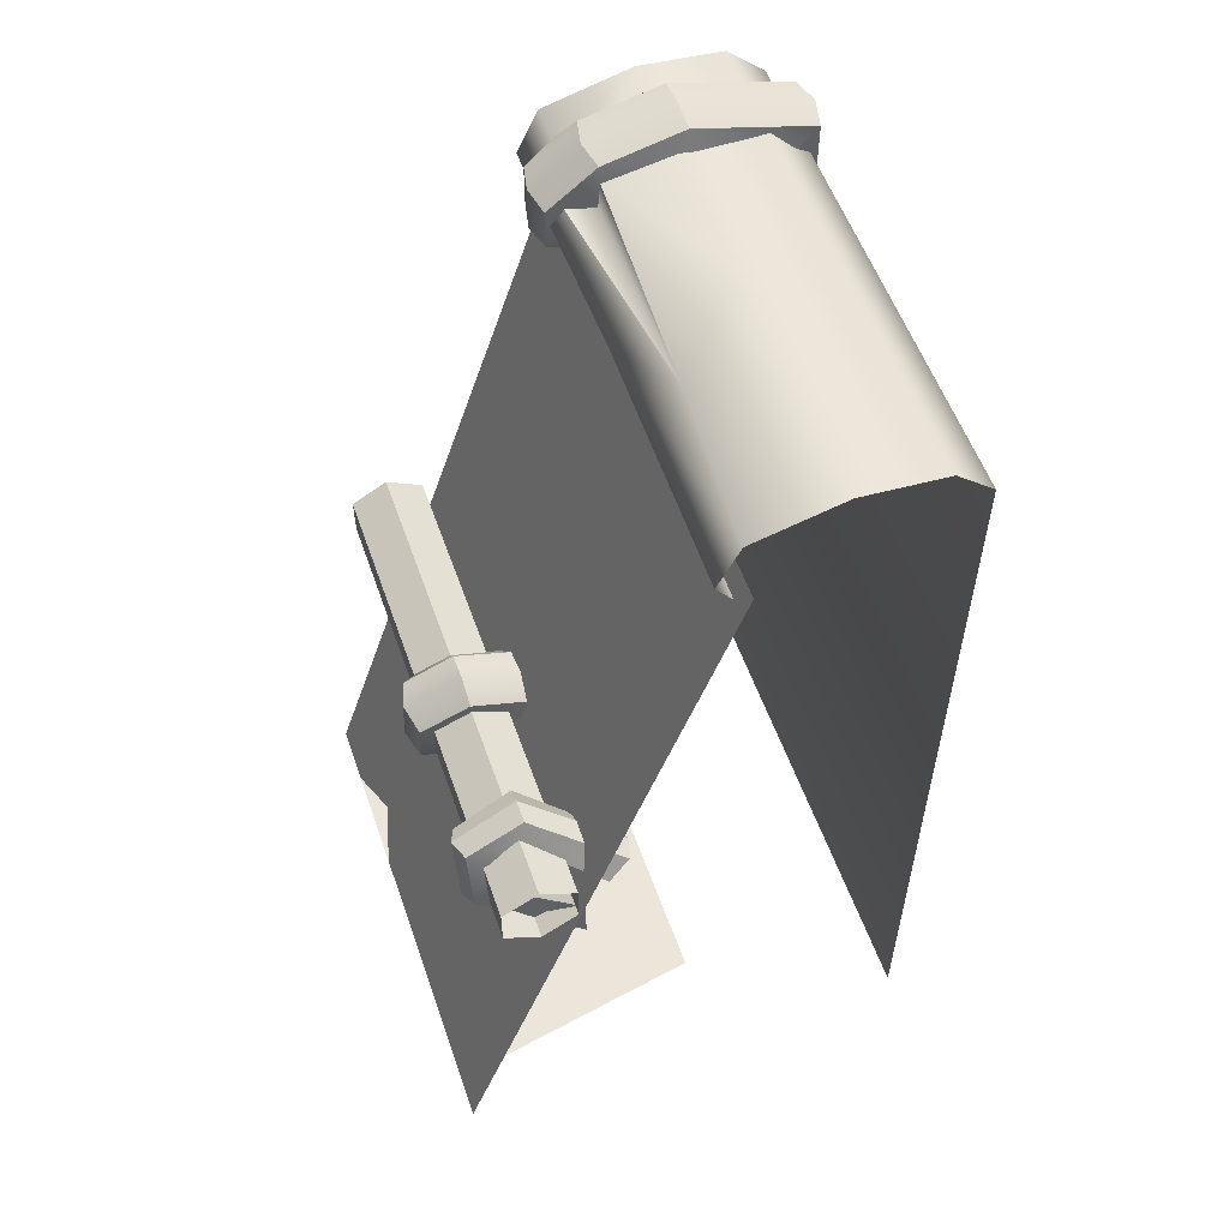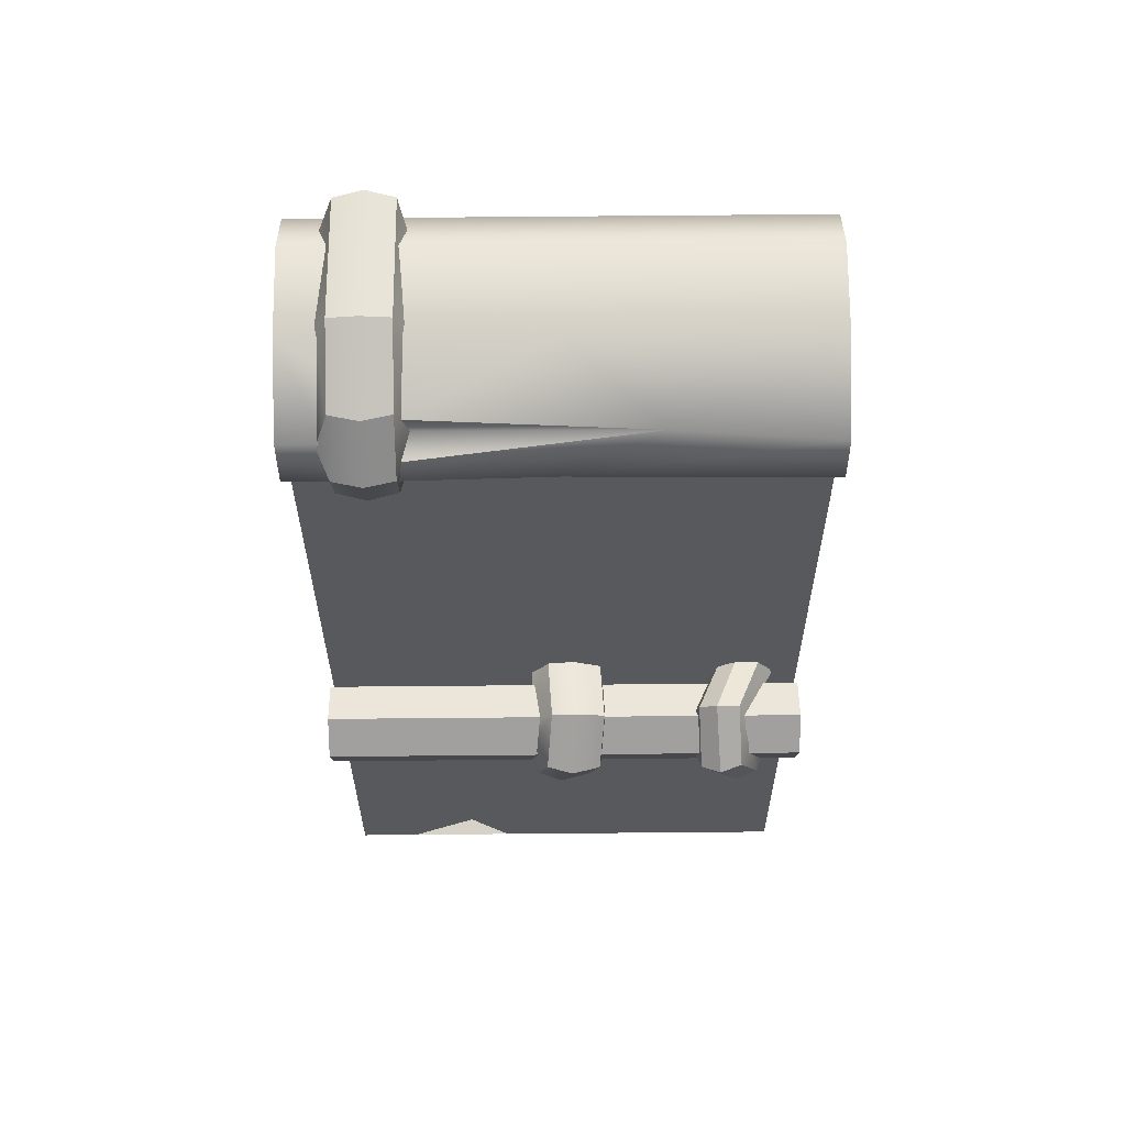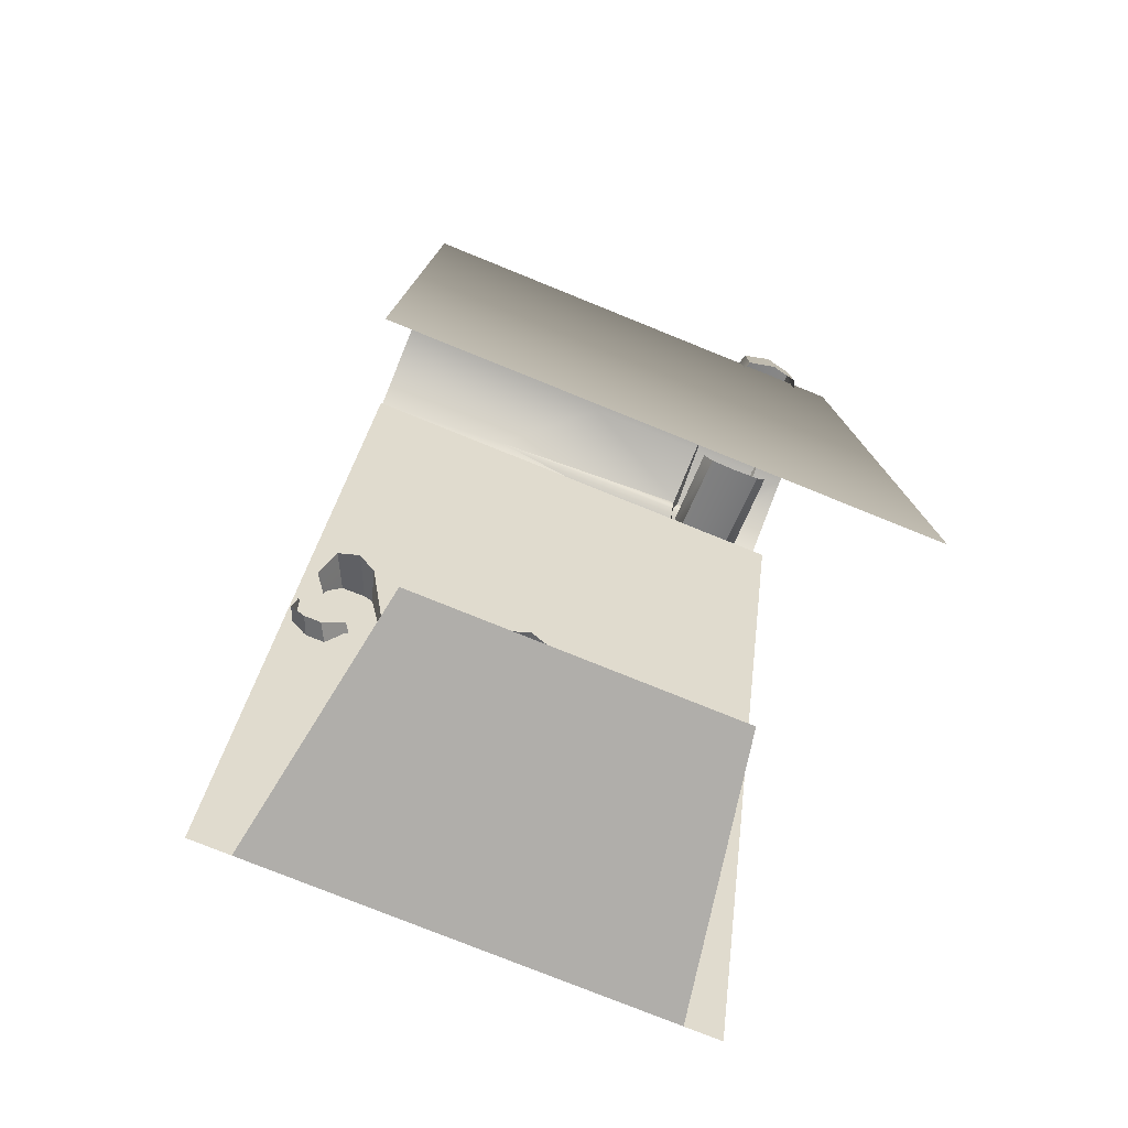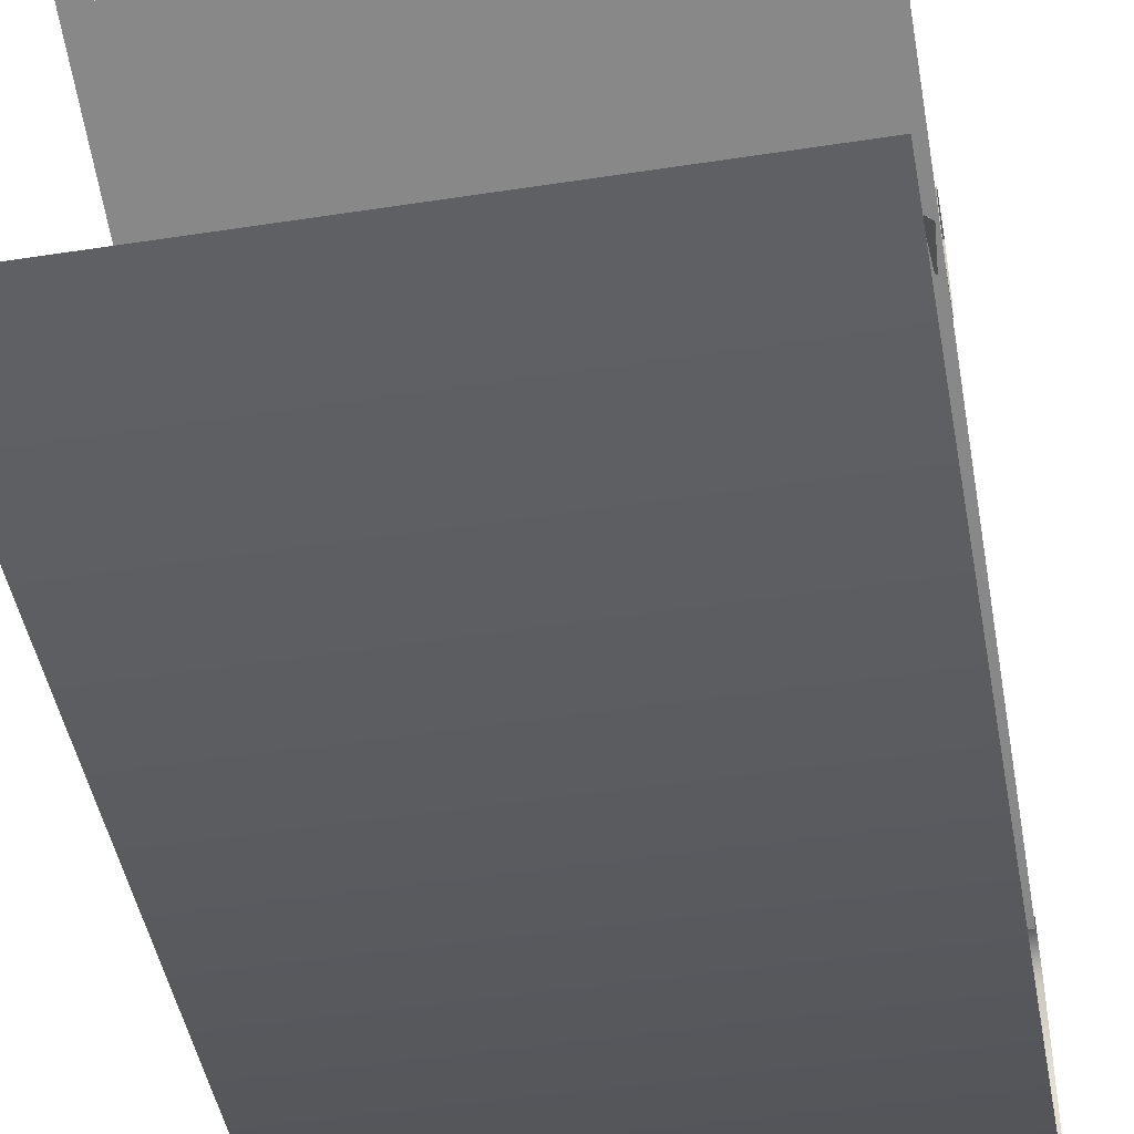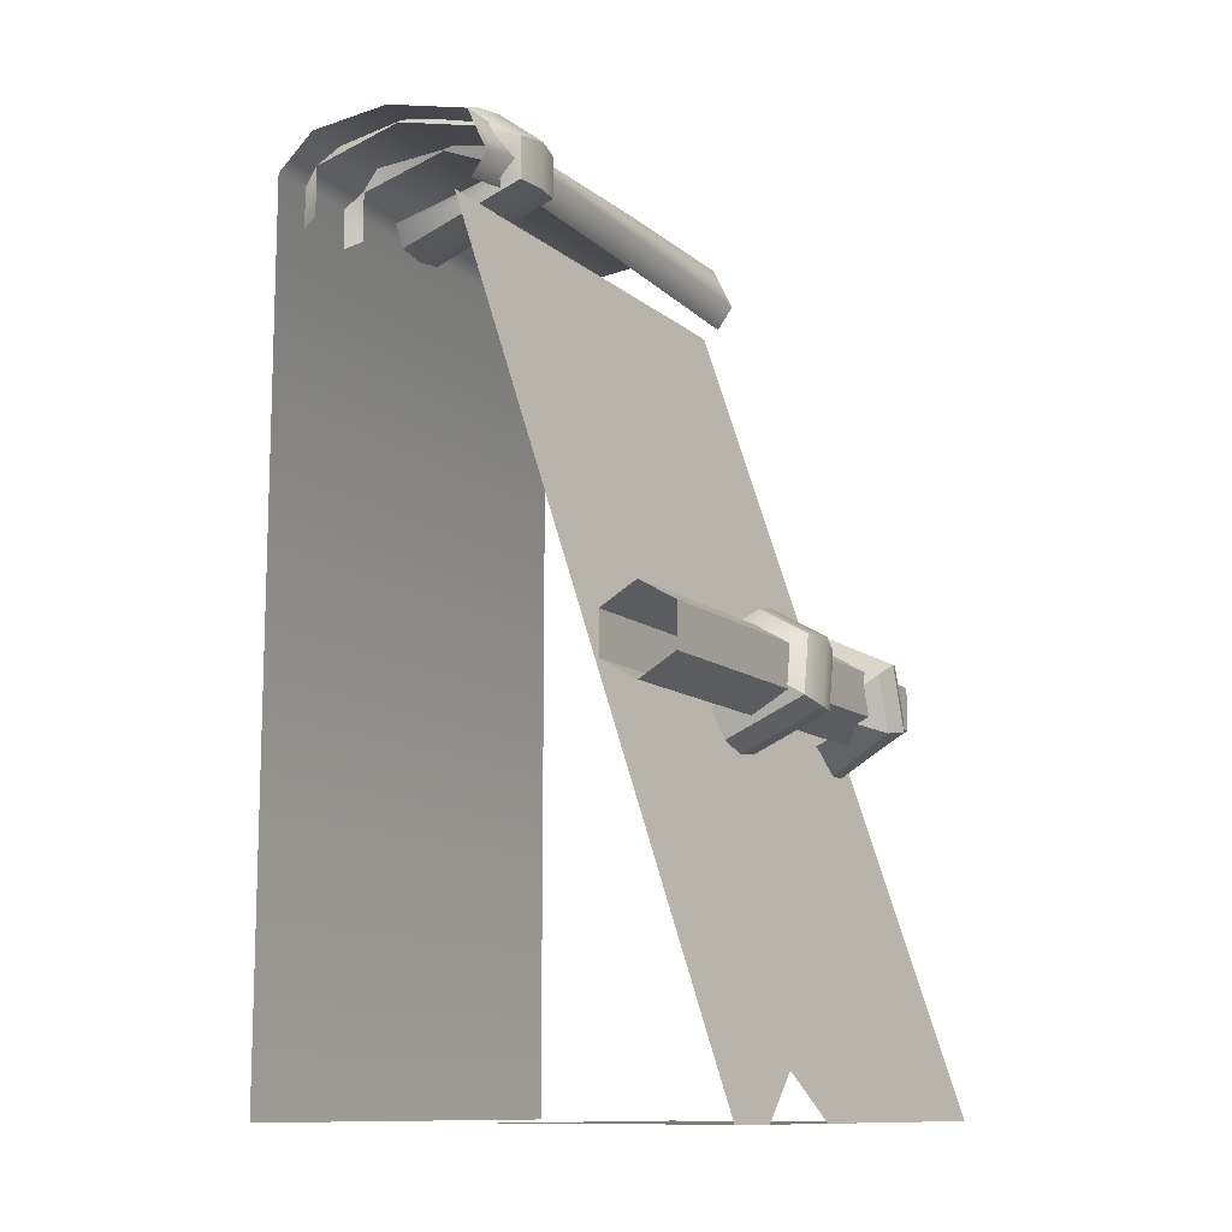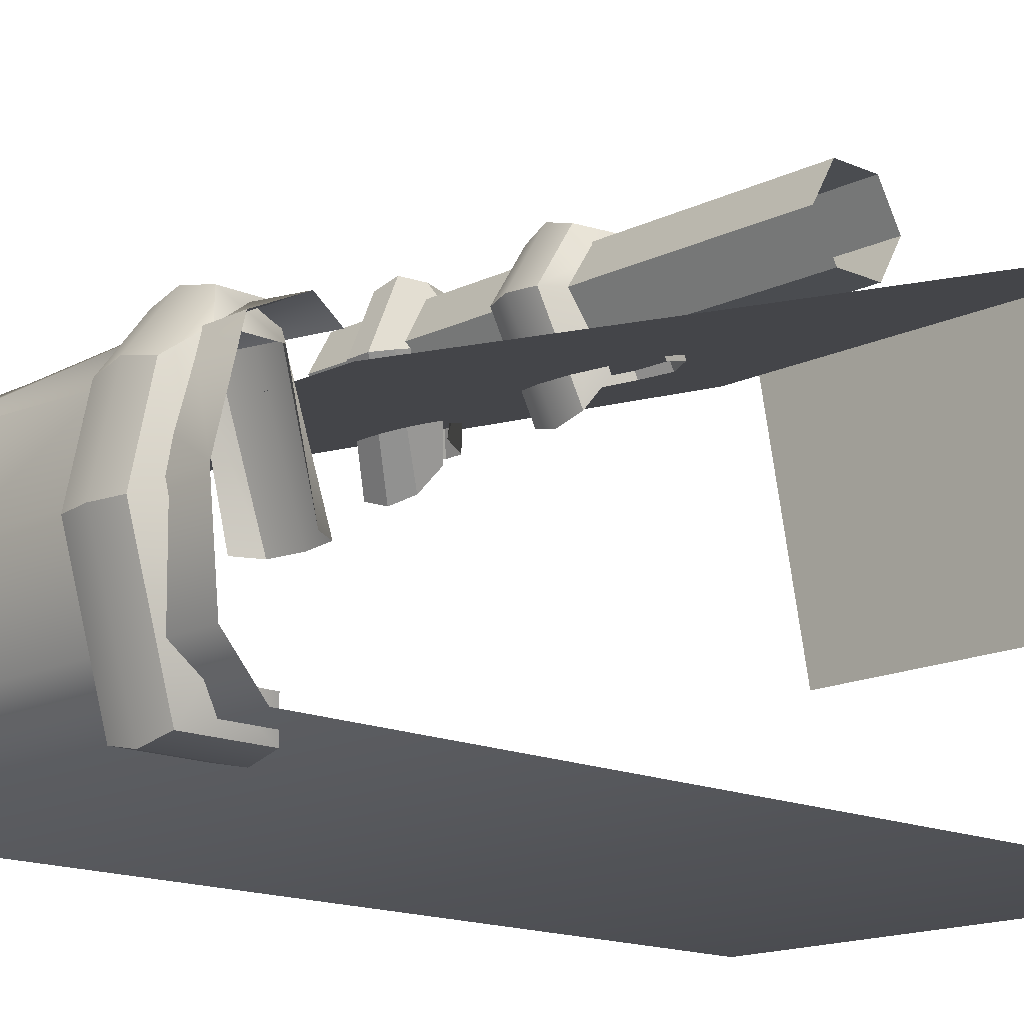
<metadata>
{"format":"obj","ext":"obj","renderer":"f3d","projection":"perspective","resolution":1024,"background":"white","views":[{"elev":56.0,"azim":70.7,"up":"+Y"},{"elev":78.3,"azim":-0.5,"up":"+Y"},{"elev":-77.7,"azim":158.0,"up":"+Y"},{"elev":-45.2,"azim":10.2,"up":"+Z"},{"elev":-11.6,"azim":-60.8,"up":"+Y"},{"elev":-15.1,"azim":-133.5,"up":"+Z"}]}
</metadata>
<code>
g desert_wall_S4
v 0.1858 1.853 -0.04462
v -0.2803 1.811 -0.05775
v -0.2831 1.855 -0.06634
v -0.2831 1.855 -0.06634
v -0.2803 1.811 -0.05775
v -0.4078 1.838 -0.02758
v -0.2831 1.812 -0.001209
v -0.4078 1.838 -0.02758
v -0.2803 1.811 -0.05775
v -0.2803 1.811 -0.05775
v 0.1858 1.853 -0.04462
v -0.2831 1.812 -0.001209
v -0.3393 1.774 0.02461
v 0.1858 1.853 -0.04462
v -0.003035 1.767 0.01624
v -0.4078 1.838 -0.02758
v -0.5035 1.745 0.01624
v -0.5035 1.838 -0.02739
v -0.5035 1.884 -0.2084
v -0.5035 1.838 -0.02739
v -0.2831 1.855 -0.06634
v -0.003033 1.884 -0.2084
v 0.5035 -9.218e-07 0.5035
v -0.1435 -8.812e-07 0.5035
v -0.23 0.08909 0.4741
v 0.5035 1.685 -0.05296
v -0.5035 1.685 -0.05296
v -0.5035 -8.587e-07 0.5035
v -0.3744 -8.668e-07 0.5035
v -0.4275 -4.085e-07 0.5035
v -0.3306 -1.433e-07 -0.04866
v 0.3208 -1.433e-07 -0.04866
v 0.4176 -4.085e-07 0.5035
v -0.5035 0.7337 0.3294
v 0.5035 0.7337 0.3294
v 0.5035 0.7772 0.254
v -0.5035 0.7772 0.254
v -0.5035 0.7772 0.254
v 0.5035 0.7772 0.254
v 0.5035 0.8642 0.254
v -0.5035 0.8642 0.254
v -0.5035 0.8642 0.254
v 0.5035 0.8642 0.254
v 0.5035 0.9078 0.3294
v -0.5035 0.9078 0.3294
v -0.5035 0.9078 0.3294
v 0.5035 0.9078 0.3294
v 0.5035 0.8642 0.4047
v -0.5035 0.8642 0.4047
v -0.5035 0.8642 0.4047
v 0.5035 0.8642 0.4047
v 0.5035 0.7772 0.4047
v -0.5035 0.7772 0.4047
v -0.5035 0.7772 0.4047
v 0.5035 0.7772 0.4047
v 0.5035 0.7337 0.3294
v -0.5035 0.7337 0.3294
v 0.01633 0.8648 0.1484
v 0.02816 0.9511 0.3297
v -0.02607 0.9418 0.3297
v -0.0364 0.8641 0.1634
v -0.0364 0.8641 0.1634
v -0.02607 0.9418 0.3297
v -0.06399 0.8915 0.3297
v -0.06944 0.8414 0.212
v 0.08392 0.8185 0.212
v 0.08937 0.8686 0.3297
v 0.08535 0.9264 0.3297
v 0.07502 0.8486 0.1634
v 0.07502 0.8486 0.1634
v 0.08535 0.9264 0.3297
v 0.02816 0.9511 0.3297
v 0.01633 0.8648 0.1484
v 0.02816 0.9511 0.3297
v 0.01633 0.884 0.4477
v -0.0364 0.8833 0.4328
v -0.02607 0.9418 0.3297
v -0.02607 0.9418 0.3297
v -0.06944 0.8606 0.3841
v -0.06399 0.8915 0.3297
v -0.0364 0.8833 0.4328
v -0.08035 0.7987 0.3841
v -0.05706 0.7661 0.4328
v 0.08937 0.8686 0.3297
v 0.07502 0.8678 0.4328
v 0.08535 0.9264 0.3297
v 0.08392 0.8377 0.3841
v 0.05436 0.7506 0.4328
v 0.07301 0.7758 0.3841
v 0.04403 0.6728 0.2664
v 0.06756 0.7257 0.2489
v 0.08535 0.9264 0.3297
v 0.07502 0.8678 0.4328
v 0.01633 0.884 0.4477
v 0.02816 0.9511 0.3297
v 0.01633 0.884 0.4477
v -0.007326 0.7498 0.4477
v -0.05706 0.7661 0.4328
v -0.0364 0.8833 0.4328
v 0.07502 0.8678 0.4328
v 0.05436 0.7506 0.4328
v -0.007326 0.7498 0.4477
v 0.01633 0.884 0.4477
v -0.007326 0.7498 0.4477
v -0.01916 0.6636 0.2664
v -0.06739 0.6883 0.2664
v -0.05706 0.7661 0.4328
v -0.05706 0.7661 0.4328
v -0.06739 0.6883 0.2664
v -0.08581 0.7486 0.2489
v -0.08035 0.7987 0.3841
v 0.05436 0.7506 0.4328
v 0.04403 0.6728 0.2664
v -0.01916 0.6636 0.2664
v -0.007326 0.7498 0.4477
v 0.4086 0.8304 0.1197
v 0.3232 0.9459 0.3135
v 0.2872 0.9263 0.3135
v 0.3696 0.8071 0.1346
v 0.3696 0.8071 0.1346
v 0.2872 0.9263 0.3135
v 0.265 0.8519 0.3297
v 0.3523 0.7709 0.1833
v 0.4761 0.8159 0.1833
v 0.3888 0.8969 0.3297
v 0.371 0.9449 0.3135
v 0.4534 0.8376 0.1346
v 0.4534 0.8376 0.1346
v 0.371 0.9449 0.3135
v 0.3232 0.9459 0.3135
v 0.4086 0.8304 0.1197
v 0.3232 0.9459 0.3135
v 0.332 0.8819 0.4477
v 0.2931 0.8585 0.4328
v 0.2872 0.9263 0.3135
v 0.2872 0.9263 0.3135
v 0.2931 0.8585 0.4328
v 0.2758 0.8224 0.3841
v 0.265 0.8519 0.3297
v 0.3888 0.8969 0.3297
v 0.3768 0.889 0.4328
v 0.371 0.9449 0.3135
v 0.3996 0.8674 0.3841
v 0.4175 0.7772 0.4328
v 0.4211 0.8084 0.3841
v 0.4988 0.6933 0.2377
v 0.4927 0.7789 0.2377
v 0.371 0.9449 0.3135
v 0.3768 0.889 0.4328
v 0.332 0.8819 0.4477
v 0.3232 0.9459 0.3135
v 0.332 0.8819 0.4477
v 0.3786 0.7539 0.4477
v 0.3338 0.7467 0.4328
v 0.2931 0.8585 0.4328
v 0.2931 0.8585 0.4328
v 0.3338 0.7467 0.4328
v 0.2973 0.7633 0.3841
v 0.2758 0.8224 0.3841
v 0.3768 0.889 0.4328
v 0.4175 0.7772 0.4328
v 0.3786 0.7539 0.4477
v 0.332 0.8819 0.4477
v 0.3786 0.7539 0.4477
v 0.4668 0.6618 0.2377
v 0.4307 0.6628 0.2377
v 0.3338 0.7467 0.4328
v 0.3338 0.7467 0.4328
v 0.4307 0.6628 0.2377
v 0.3846 0.7338 0.2377
v 0.2973 0.7633 0.3841
v 0.4175 0.7772 0.4328
v 0.4988 0.6933 0.2377
v 0.4668 0.6618 0.2377
v 0.3786 0.7539 0.4477
v -0.3501 1.853 -0.4909
v -0.3501 1.93 -0.2309
v -0.4086 1.921 -0.2309
v -0.4086 1.849 -0.478
v -0.4086 1.849 -0.478
v -0.4086 1.921 -0.2309
v -0.433 1.879 -0.2309
v -0.433 1.828 -0.4215
v -0.4086 1.704 -0.478
v -0.433 1.725 -0.4215
v -0.2732 1.828 -0.4215
v -0.2732 1.879 -0.2309
v -0.2916 1.921 -0.2309
v -0.2916 1.849 -0.478
v -0.2732 1.725 -0.4215
v -0.2916 1.704 -0.478
v -0.2916 1.849 -0.478
v -0.2916 1.921 -0.2309
v -0.3501 1.93 -0.2309
v -0.3501 1.853 -0.4909
v -0.3501 1.93 -0.2309
v -0.3501 1.89 -0.05457
v -0.4086 1.885 -0.06763
v -0.4086 1.921 -0.2309
v -0.4086 1.885 -0.06763
v -0.433 1.828 -0.02462
v -0.433 1.879 -0.2309
v -0.4086 1.921 -0.2309
v -0.2732 1.879 -0.2309
v -0.2916 1.885 -0.06763
v -0.2916 1.921 -0.2309
v -0.2655 1.813 -0.06911
v -0.2916 1.807 0.03191
v -0.2916 1.721 0.03191
v -0.2732 1.725 -0.02462
v -0.2916 1.921 -0.2309
v -0.2916 1.885 -0.06763
v -0.3501 1.89 -0.05457
v -0.3501 1.93 -0.2309
v -0.3501 1.812 0.04477
v -0.3501 1.717 0.04477
v -0.4086 1.721 0.03191
v -0.4086 1.807 0.03191
v -0.4086 1.807 0.03191
v -0.4086 1.721 0.03191
v -0.433 1.725 -0.02462
v -0.433 1.828 -0.02462
v -0.2916 1.807 0.03191
v -0.2916 1.721 0.03191
v -0.3501 1.717 0.04477
v -0.3501 1.812 0.04477
v -0.3501 1.717 0.04477
v -0.3501 1.622 -0.2309
v -0.4086 1.631 -0.2309
v -0.4086 1.721 0.03191
v -0.4086 1.721 0.03191
v -0.4086 1.631 -0.2309
v -0.433 1.673 -0.2309
v -0.433 1.725 -0.02462
v -0.2732 1.725 -0.02462
v -0.2732 1.673 -0.2309
v -0.2916 1.631 -0.2309
v -0.2916 1.721 0.03191
v -0.2916 1.721 0.03191
v -0.2916 1.631 -0.2309
v -0.3501 1.622 -0.2309
v -0.3501 1.717 0.04477
v -0.3501 1.699 -0.4909
v -0.3501 1.853 -0.4909
v -0.4086 1.849 -0.478
v -0.4086 1.704 -0.478
v -0.2916 1.704 -0.478
v -0.2916 1.849 -0.478
v -0.3501 1.853 -0.4909
v -0.3501 1.699 -0.4909
v -0.4086 1.885 -0.06763
v -0.4086 1.807 0.03191
v -0.433 1.828 -0.02462
v -0.3501 1.812 0.04477
v -0.3501 1.89 -0.05457
v -0.3501 1.89 -0.05457
v -0.2916 1.885 -0.06763
v -0.2916 1.807 0.03191
v -0.3501 1.812 0.04477
v -0.003033 1.884 -0.2084
v -0.5035 1.884 -0.2084
v -0.5035 1.867 -0.3809
v -0.003041 1.867 -0.3809
v -0.5035 1.796 -0.4596
v -0.003043 1.796 -0.4596
v -0.003035 1.767 0.01624
v 0.5035 1.7 -0.01797
v -0.003035 1.722 -0.01797
v 0.5035 1.745 0.01624
v 0.5035 1.838 -0.02739
v 0.1858 1.853 -0.04462
v 0.1858 1.853 -0.04462
v 0.5035 1.884 -0.2084
v -0.003033 1.884 -0.2084
v -0.2831 1.855 -0.06634
v 0.5035 1.796 -0.4596
v -0.003041 1.867 -0.3809
v -0.003043 1.796 -0.4596
v 0.5035 1.867 -0.3809
v 0.5035 1.884 -0.2084
v -0.003033 1.884 -0.2084
v -0.5035 1.796 -0.4596
v -0.5035 -8.835e-07 -0.4596
v -0.003044 -8.835e-07 -0.4596
v -0.003043 1.796 -0.4596
v 0.5035 1.796 -0.4596
v 0.5035 -8.835e-07 -0.4596
v -0.3393 1.774 0.02461
v -0.003035 1.767 0.01624
v -0.003035 1.722 -0.01797
v -0.311 1.722 -0.006374
v -0.5035 1.7 -0.01797
v -0.5035 1.745 0.01624
v -0.3393 1.774 0.02461
v -0.4078 1.838 -0.02758
v -0.2831 1.812 -0.001209
v 0.1858 1.853 -0.04462
g desert_wall_S4_0
f 3 2 1
f 6 5 4
f 9 8 7
f 12 11 10
f 15 14 13
f 17 13 16
f 18 17 16
f 20 16 19
f 16 21 19
f 22 19 21
f 25 24 23
f 26 25 23
f 27 25 26
f 25 27 28
f 29 25 28
f 32 31 30
f 33 32 30
f 36 35 34
f 37 36 34
f 40 39 38
f 41 40 38
f 44 43 42
f 45 44 42
f 48 47 46
f 49 48 46
f 52 51 50
f 53 52 50
f 56 55 54
f 57 56 54
f 60 59 58
f 61 60 58
f 64 63 62
f 65 64 62
f 68 67 66
f 69 68 66
f 72 71 70
f 73 72 70
f 76 75 74
f 77 76 74
f 80 79 78
f 79 81 78
f 79 82 81
f 82 83 81
f 86 85 84
f 85 87 84
f 85 88 87
f 88 89 87
f 88 90 89
f 90 91 89
f 94 93 92
f 95 94 92
f 98 97 96
f 99 98 96
f 102 101 100
f 103 102 100
f 106 105 104
f 107 106 104
f 110 109 108
f 111 110 108
f 114 113 112
f 115 114 112
f 118 117 116
f 119 118 116
f 122 121 120
f 123 122 120
f 126 125 124
f 127 126 124
f 130 129 128
f 131 130 128
f 134 133 132
f 135 134 132
f 138 137 136
f 139 138 136
f 142 141 140
f 141 143 140
f 141 144 143
f 144 145 143
f 144 146 145
f 146 147 145
f 150 149 148
f 151 150 148
f 154 153 152
f 155 154 152
f 158 157 156
f 159 158 156
f 162 161 160
f 163 162 160
f 166 165 164
f 167 166 164
f 170 169 168
f 171 170 168
f 174 173 172
f 175 174 172
f 178 177 176
f 179 178 176
f 182 181 180
f 183 182 180
f 183 180 184
f 185 183 184
f 188 187 186
f 189 188 186
f 189 186 190
f 191 189 190
f 194 193 192
f 195 194 192
f 198 197 196
f 199 198 196
f 202 201 200
f 200 203 202
f 206 205 204
f 205 207 204
f 208 207 205
f 208 209 207
f 209 210 207
f 213 212 211
f 214 213 211
f 217 216 215
f 218 217 215
f 221 220 219
f 219 222 221
f 225 224 223
f 226 225 223
f 229 228 227
f 230 229 227
f 233 232 231
f 234 233 231
f 237 236 235
f 238 237 235
f 241 240 239
f 242 241 239
f 245 244 243
f 246 245 243
f 249 248 247
f 250 249 247
f 253 252 251
f 252 254 251
f 254 255 251
f 258 257 256
f 259 258 256
f 262 261 260
f 263 262 260
f 262 263 264
f 263 265 264
f 268 267 266
f 267 269 266
f 266 269 270
f 271 266 270
f 270 273 272
f 273 274 272
f 274 275 272
f 278 277 276
f 277 279 276
f 279 277 280
f 277 281 280
f 284 283 282
f 285 284 282
f 284 285 286
f 287 284 286
f 290 289 288
f 291 290 288
f 292 291 288
f 293 292 288
f 296 295 294
f 296 294 297

</code>
